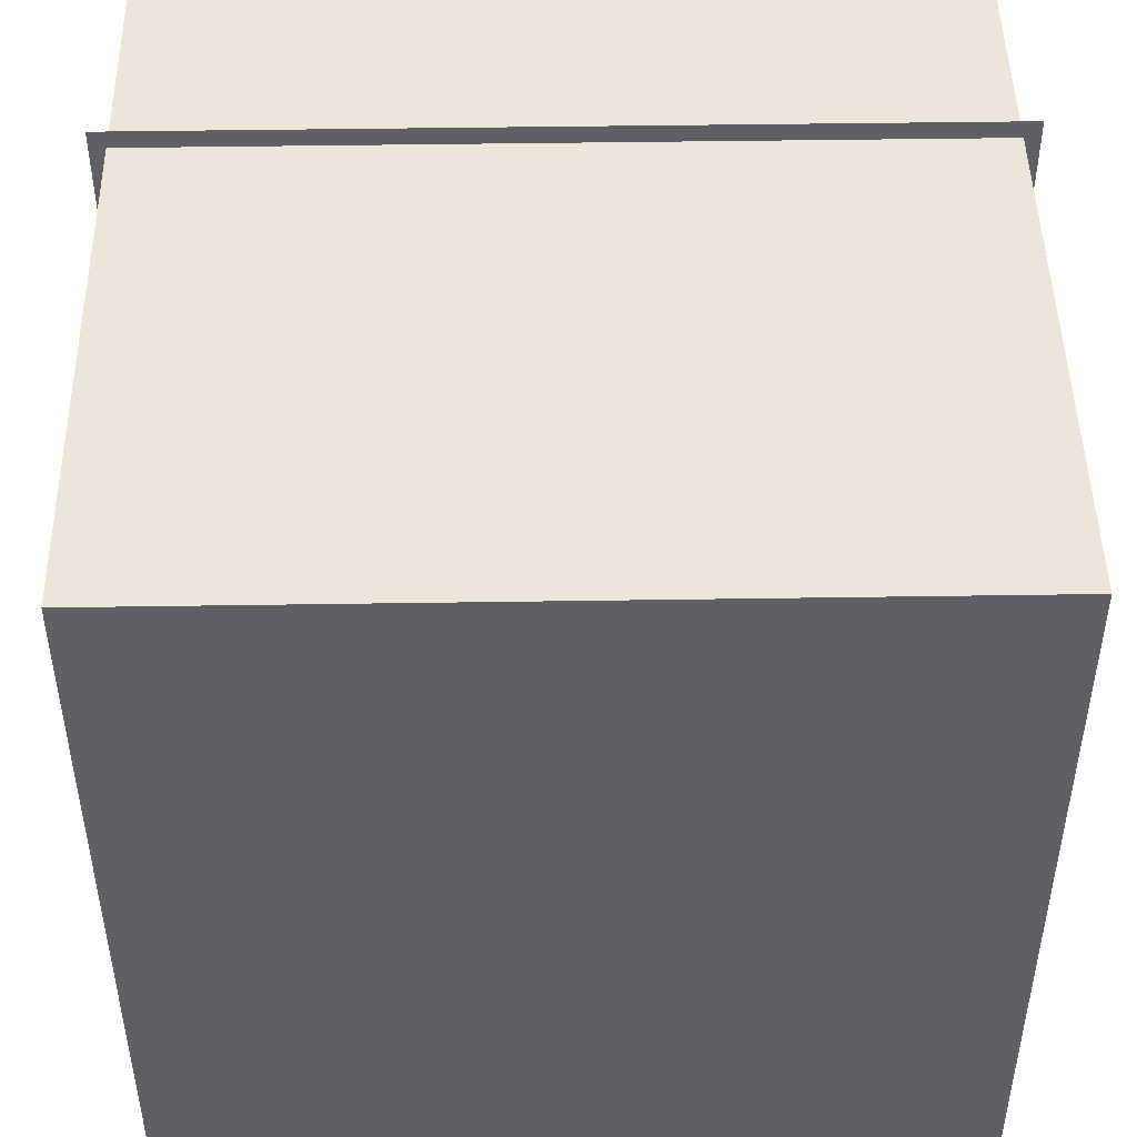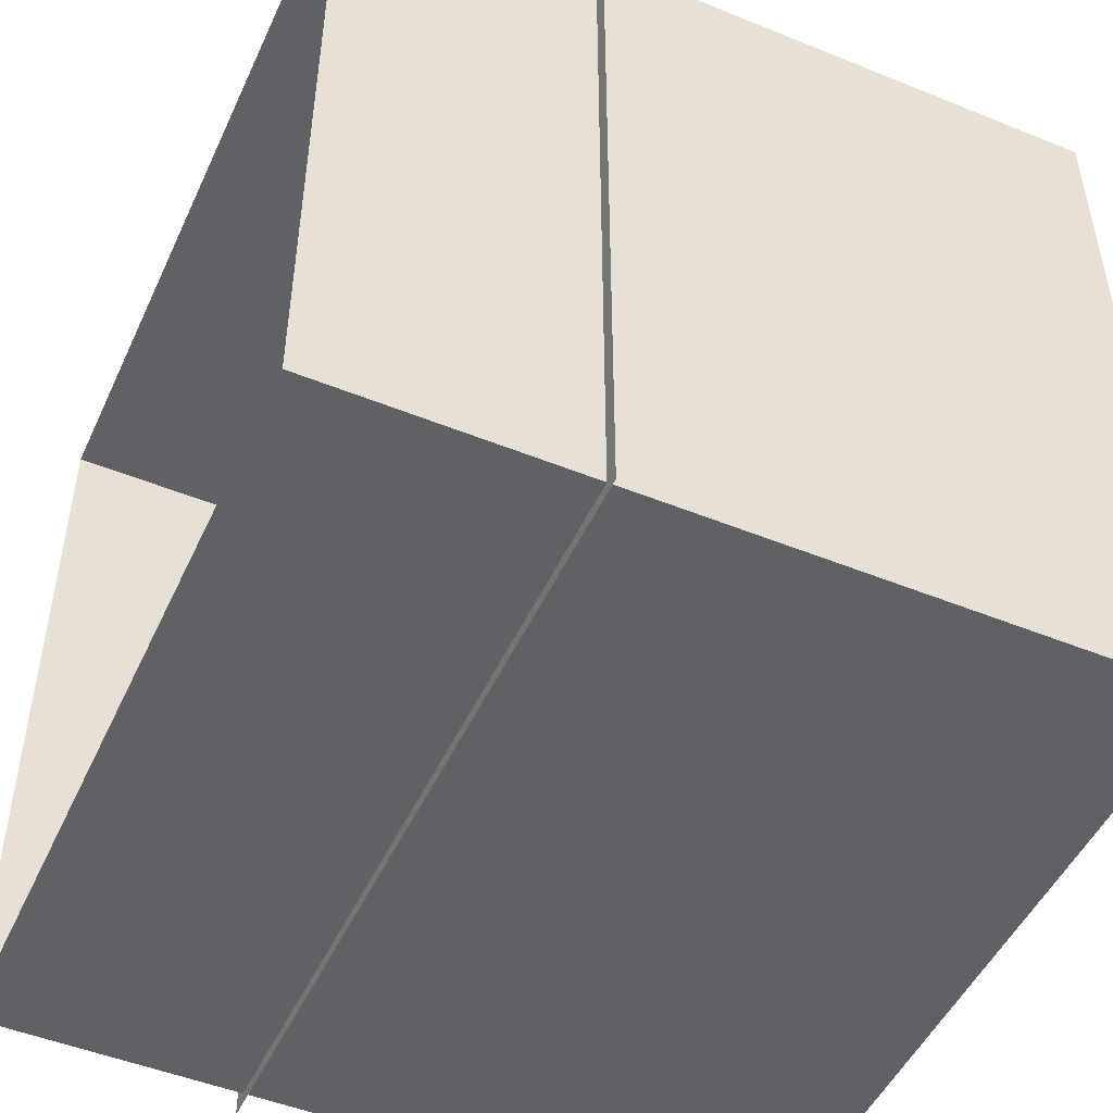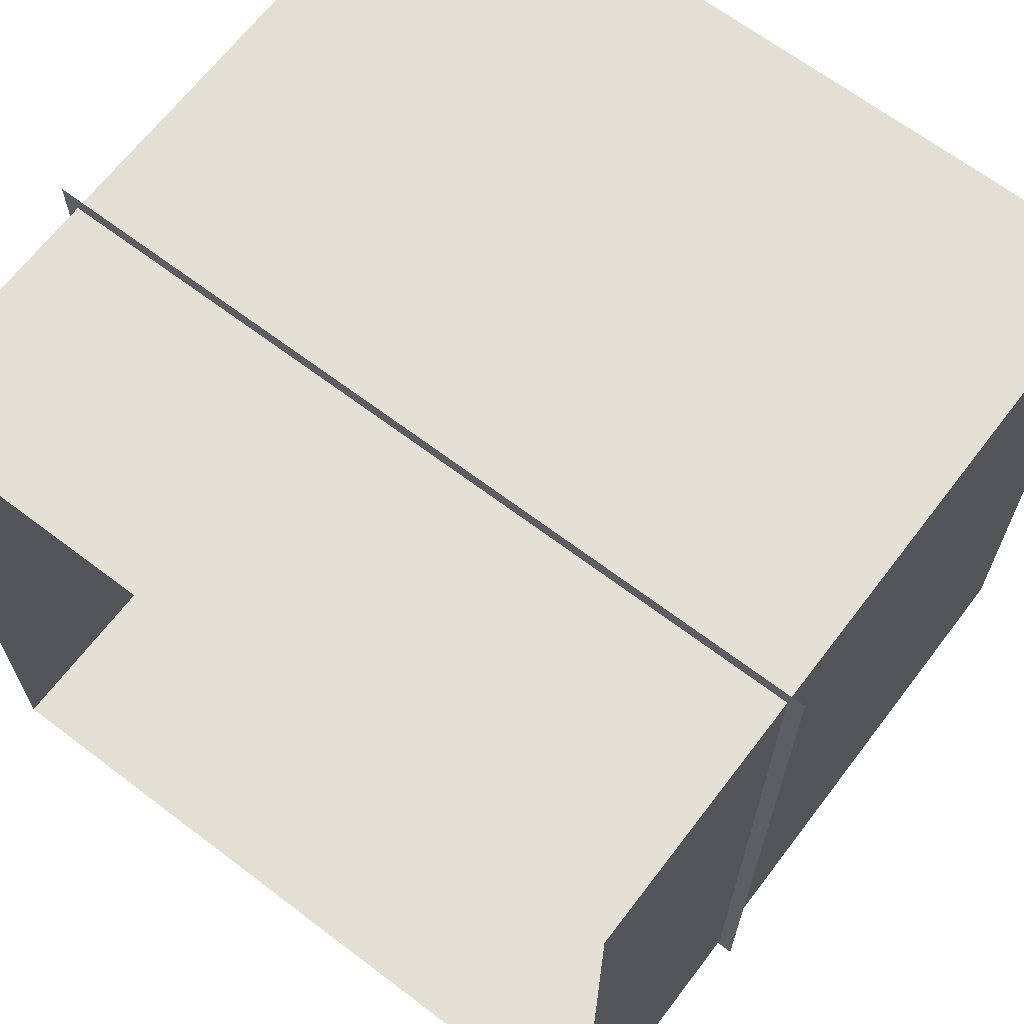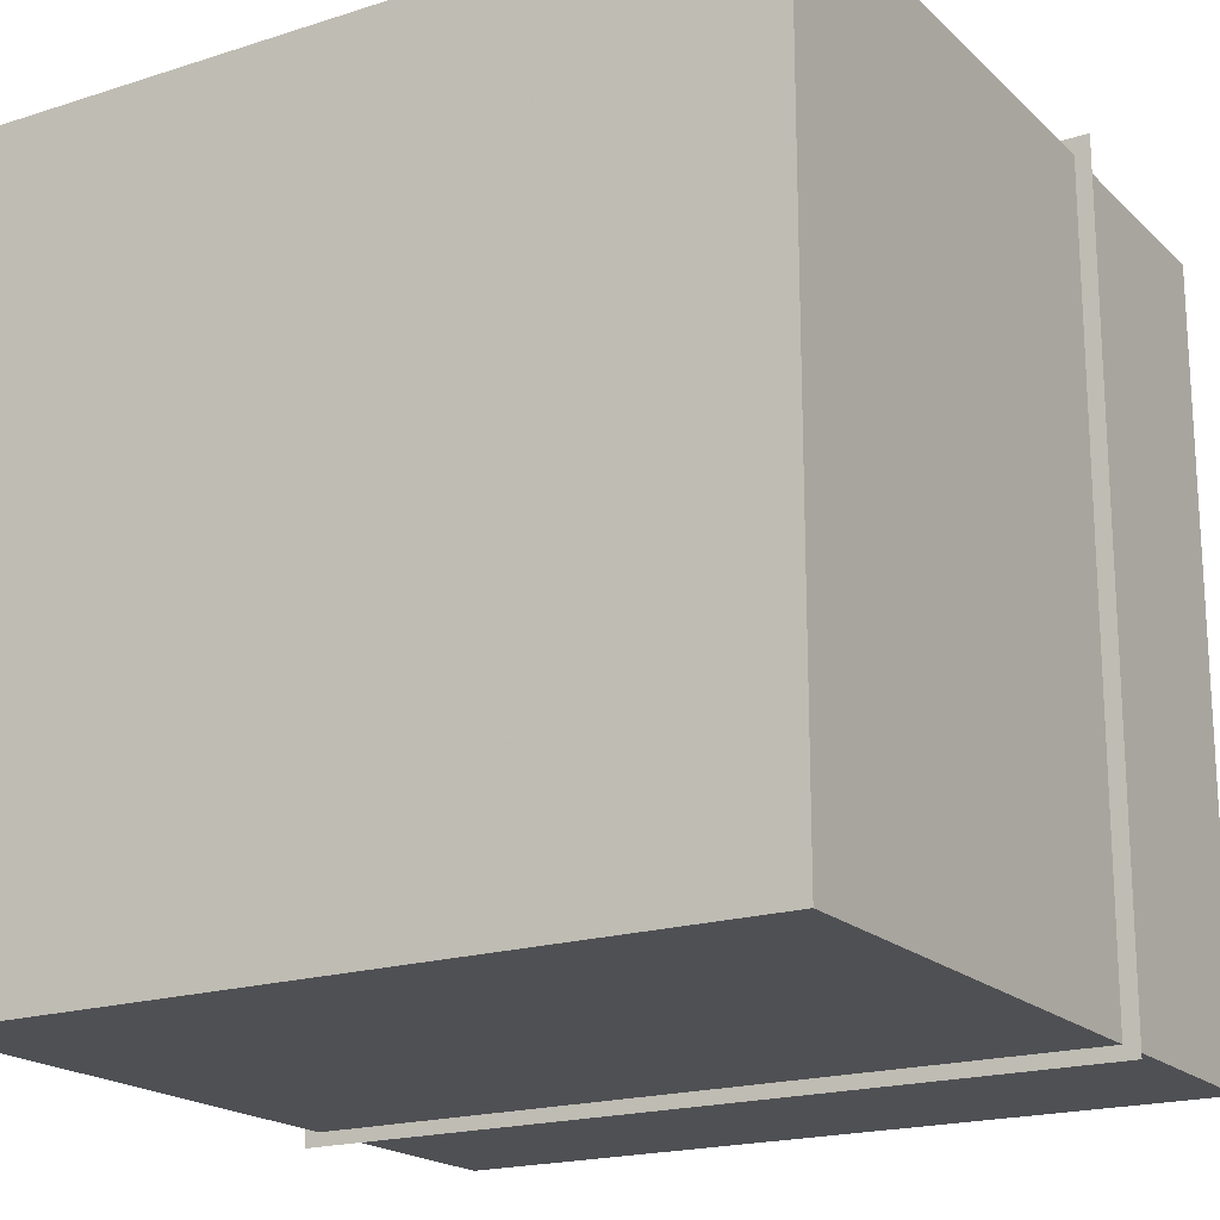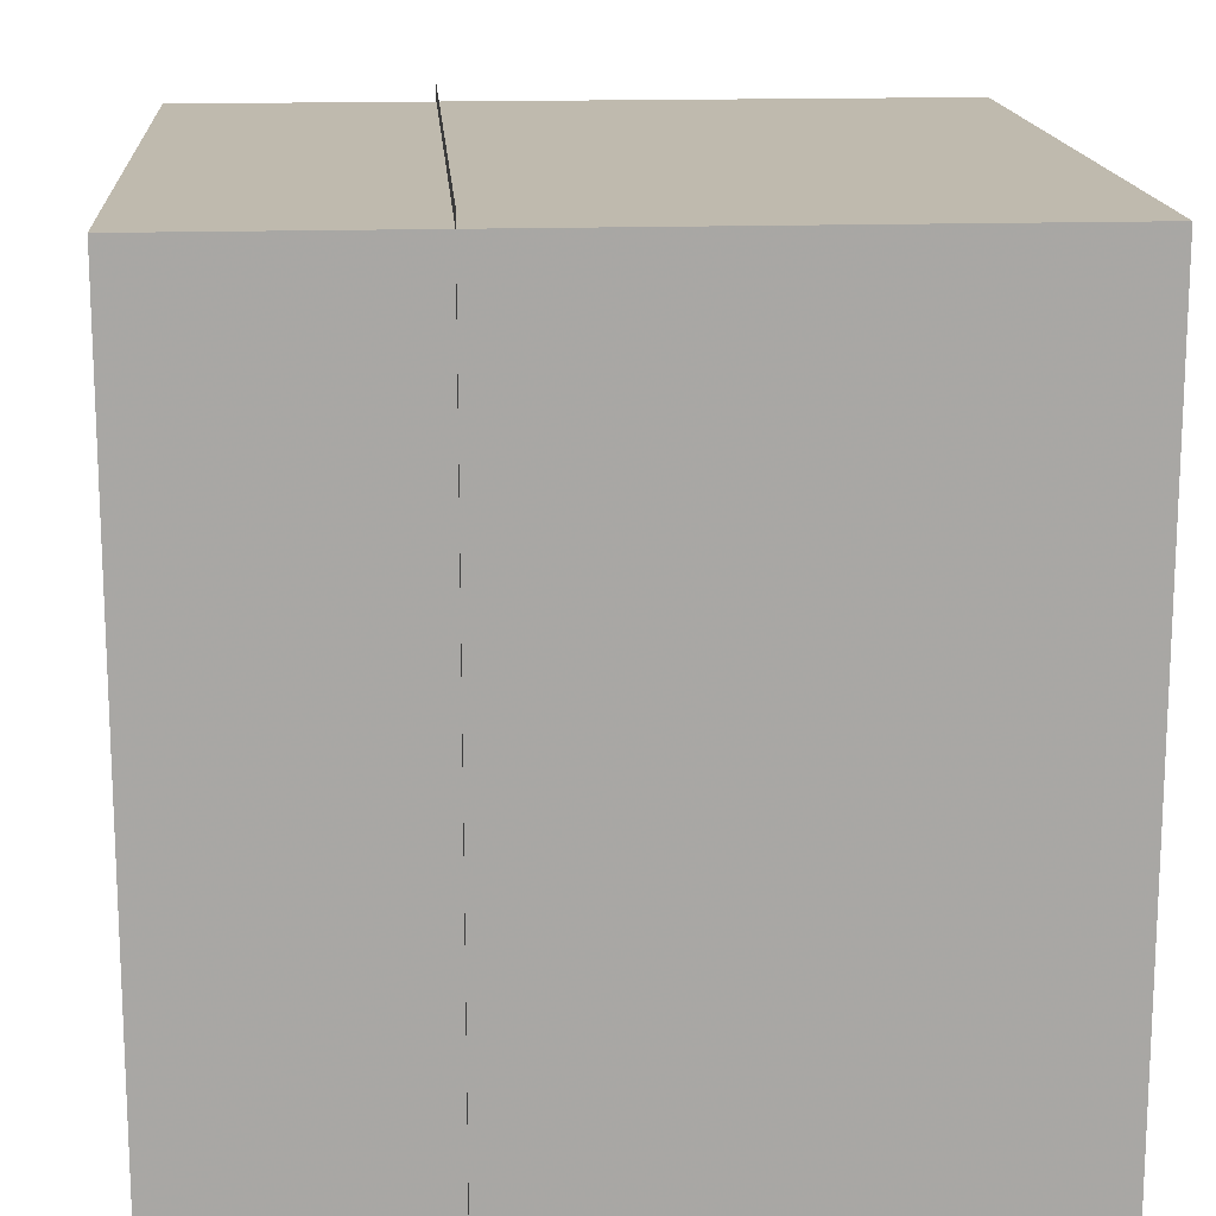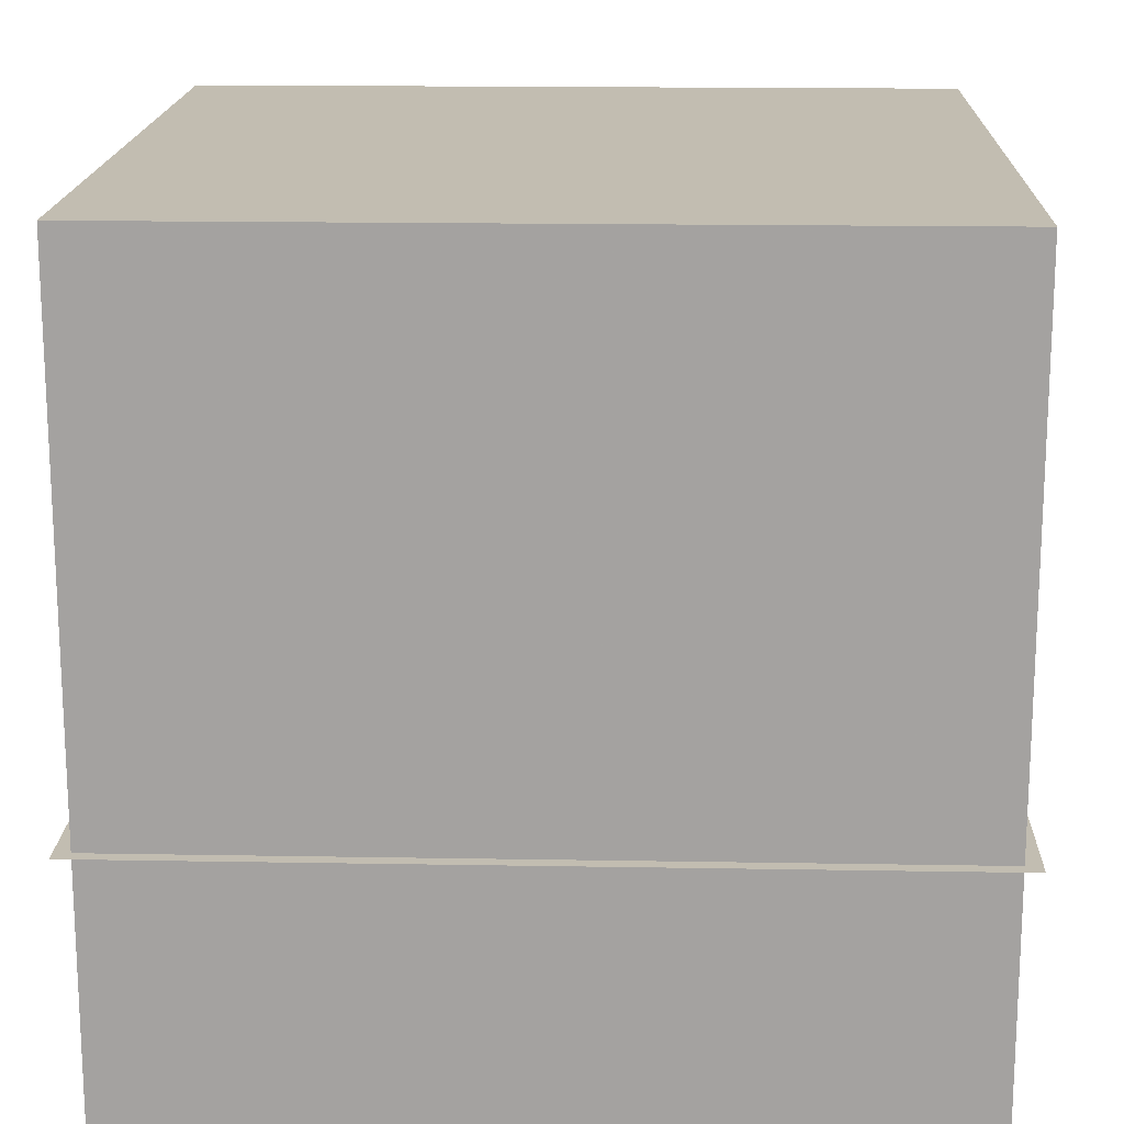
<metadata>
{"format":"obj","ext":"obj","renderer":"f3d","projection":"perspective","resolution":1024,"background":"white","views":[{"elev":47.3,"azim":179.0,"up":"+Z"},{"elev":-49.2,"azim":65.8,"up":"+Z"},{"elev":66.3,"azim":37.3,"up":"+Z"},{"elev":-19.2,"azim":-148.9,"up":"+Z"},{"elev":15.7,"azim":86.0,"up":"+Z"},{"elev":17.0,"azim":-178.0,"up":"+Y"}]}
</metadata>
<code>
o Plane
v -22.19 -1.184 3.746
v 19.03 -1.184 3.746
v -22.19 -1.184 -4.803
v 19.03 -1.184 -4.803
v 27.27 -1.184 3.746
v 19.03 -1.184 -39.04
v 27.27 -1.184 -39.04
v 46.31 -17.06 29.88
v -49.47 -17.06 29.88
v -1.579 -27.51 -39.22
v -1.579 25.14 -39.22
v 5.461 -27.51 -27.02
v 5.461 25.14 -27.02
v -8.618 -27.51 -27.02
v -8.618 25.14 -27.02
v -49.47 -17.06 -65.89
v 46.31 -17.06 -65.89
v 44.48 44.87 -64.32
v 44.48 -47.24 -64.32
v 44.48 44.87 27.8
v 44.48 -47.24 27.8
v -47.64 44.87 -64.32
v -47.64 -47.24 -64.32
v -47.64 44.87 27.8
v -47.64 -47.24 27.8
v -22.19 0.3294 3.746
v 19.03 0.3294 3.746
v -22.19 0.3294 -4.803
v -18.67 -13.94 -13.57
v 4.226 -13.94 -13.57
v -18.67 -13.94 -23.19
v 4.226 -13.94 -23.19
v -14.35 -11.39 -15.25
v -11.74 -11.39 -12.18
v -8.899 -11.39 -15.25
v -14.35 -9.438 -12.18
v -8.899 -9.438 -12.18
v -11.74 -9.438 -9.42
v -14.35 -7.839 -9.42
v -8.899 -7.839 -9.42
v -11.74 -7.839 -6.39
v -14.35 -5.966 -6.39
v -8.899 -5.966 -6.39
v -11.74 -5.966 -3.246
v -7.08 -4.044 -6.39
v -1.625 -4.044 -6.39
v -4.467 -4.044 -3.246
v 0.7134 -2.66 -6.39
v 6.169 -2.66 -6.39
v 3.327 -2.66 -3.246
f 2 3 1
f 2 7 5
f 24 18 20
f 25 22 24
f 11 12 10
f 21 24 20
f 13 14 12
f 19 20 18
f 23 18 22
f 15 10 14
f 8 16 9
f 1 27 2
f 3 26 1
f 30 31 29
f 35 33 34
f 37 36 38
f 40 41 39
f 43 44 42
f 46 47 45
f 49 50 48
f 2 4 3
f 2 6 7
f 24 22 18
f 25 23 22
f 11 13 12
f 21 25 24
f 13 15 14
f 19 21 20
f 23 19 18
f 15 11 10
f 8 17 16
f 1 26 27
f 3 28 26
f 30 32 31
l 6 4

</code>
